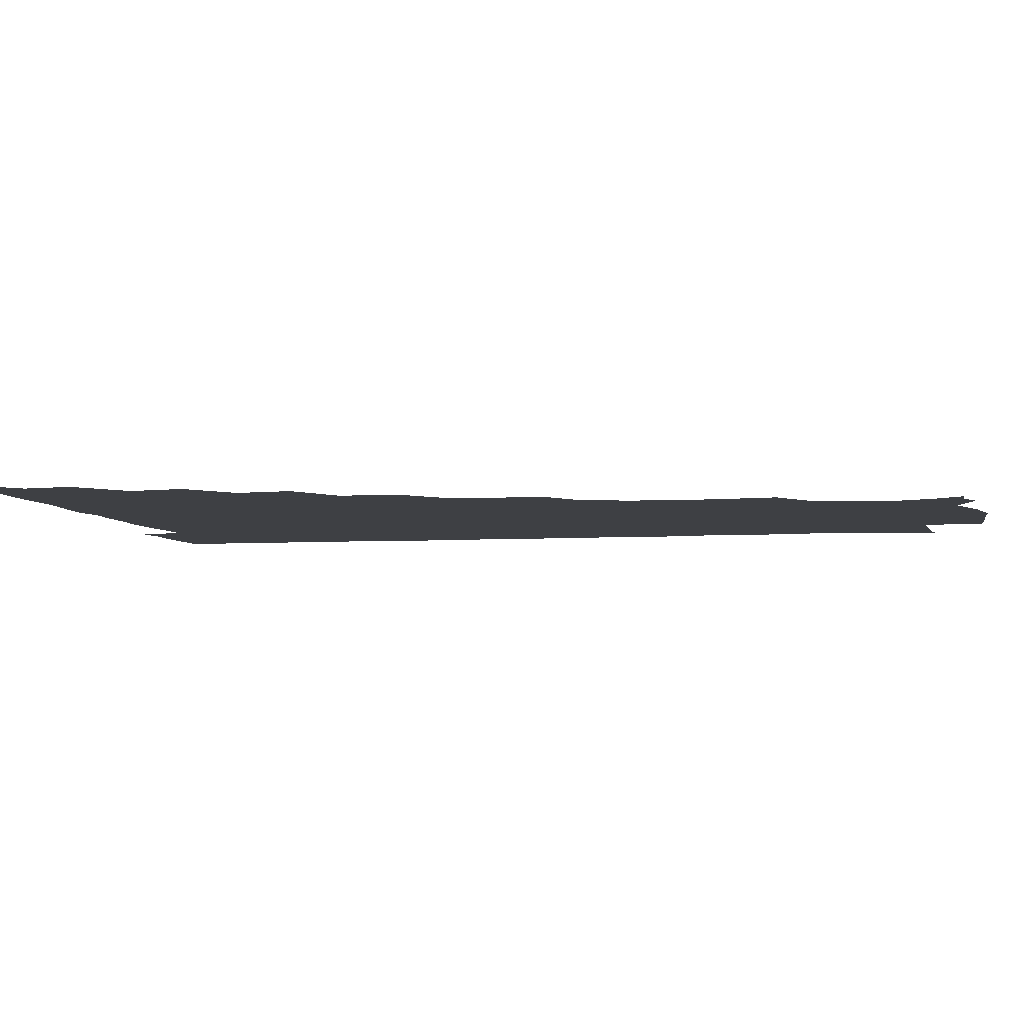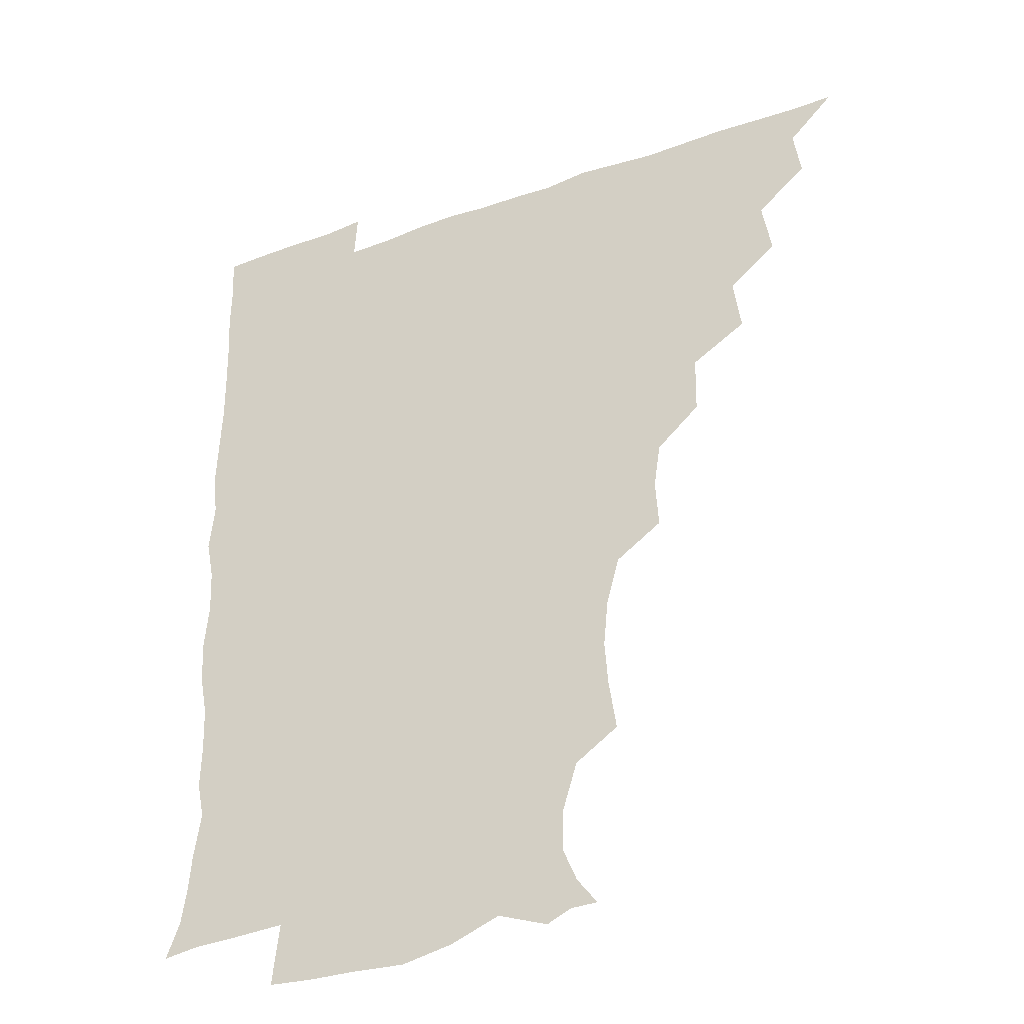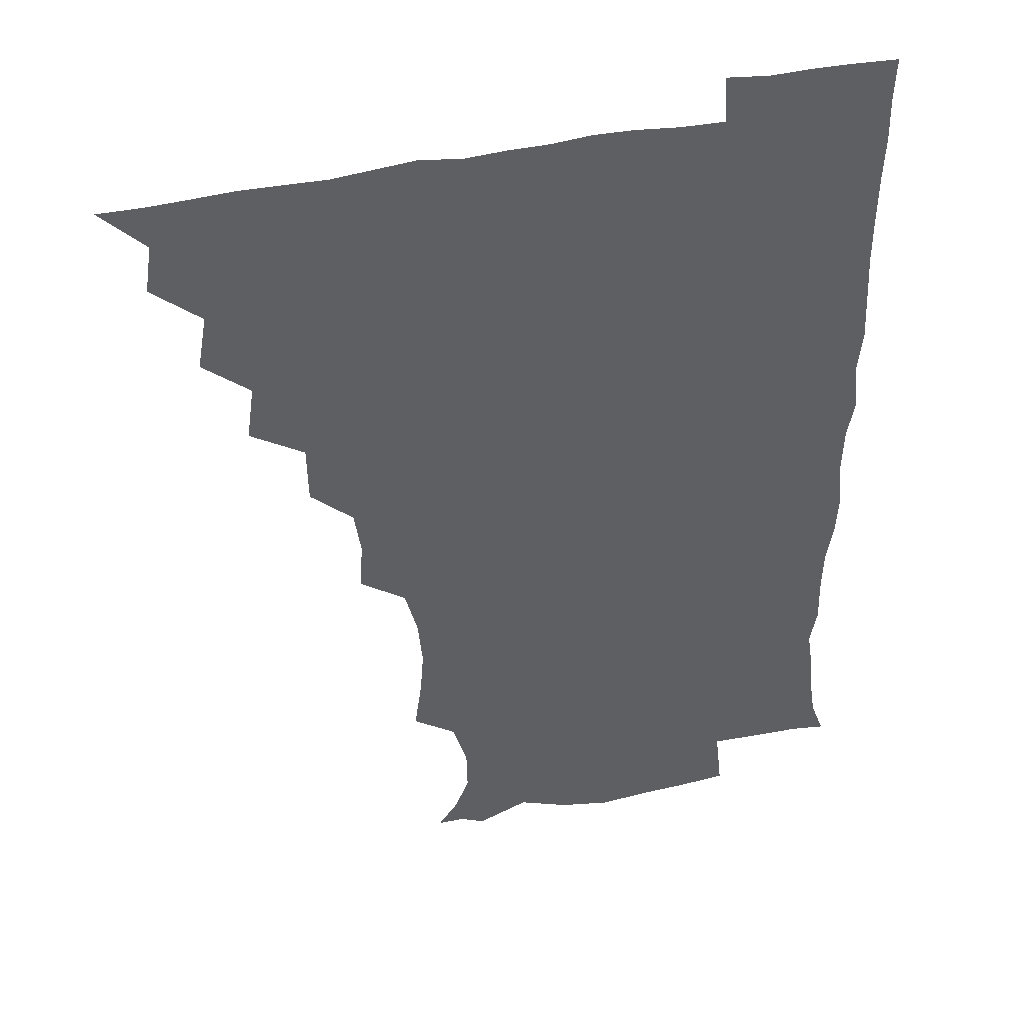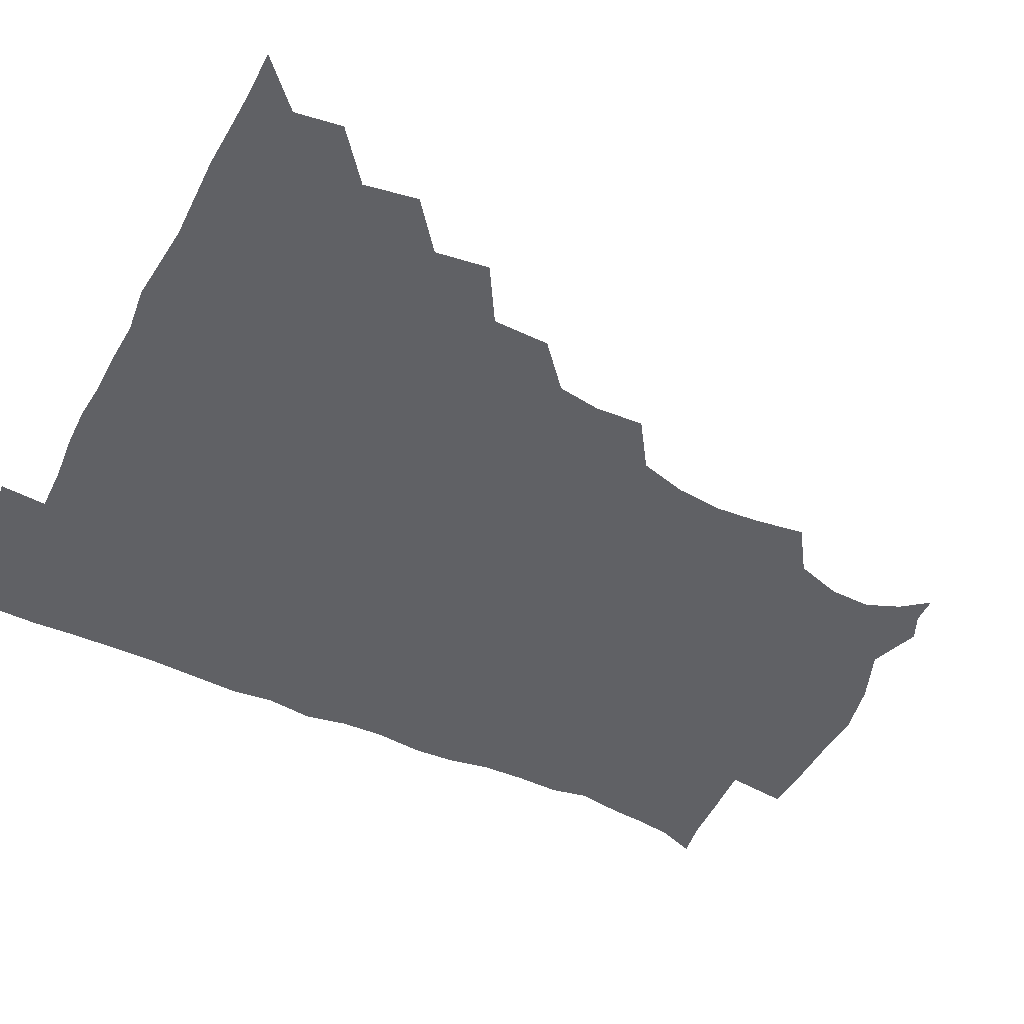
<metadata>
{"format":"obj","ext":"obj","renderer":"f3d","projection":"perspective","resolution":1024,"background":"white","views":[{"elev":-4.9,"azim":-78.5,"up":"+Z"},{"elev":-34.6,"azim":-154.2,"up":"+Y"},{"elev":40.8,"azim":-15.2,"up":"+Y"},{"elev":-48.6,"azim":-116.8,"up":"+Z"}]}
</metadata>
<code>
v 450.9 495.7 0
v 464.2 463.6 0
v 466.8 480.3 0
v 466.7 495.5 0
v 478.5 430.1 0
v 481.7 449.3 0
v 482 465.3 0
v 482.1 480.4 0
v 481.6 496 0
v 492.6 397.4 0
v 495.3 416.6 0
v 497 434.9 0
v 497.7 450.7 0
v 497.7 465.8 0
v 496.9 480.9 0
v 496.3 496.7 0
v 512.3 365.4 0
v 511.9 385.8 0
v 512.5 404.9 0
v 513.4 422.1 0
v 513.7 437.4 0
v 512.9 451.3 0
v 512.3 465.9 0
v 511.9 480.7 0
v 511.3 496.3 0
v 528.9 319.1 0
v 529.9 336.3 0
v 527.6 352 0
v 529 375 0
v 528.3 391 0
v 527.6 406.4 0
v 527.2 421.1 0
v 527.6 436.4 0
v 527.6 451.2 0
v 527.3 465.8 0
v 526.7 480.8 0
v 526.4 496 0
v 547.5 240.9 0
v 550.2 258.9 0
v 551.4 274.6 0
v 549.8 291.2 0
v 545.2 308.1 0
v 544.4 326.6 0
v 544.3 344.1 0
v 543.9 361 0
v 542.8 376.1 0
v 543.3 393.1 0
v 543.2 407.8 0
v 543.3 422.7 0
v 542.8 436.8 0
v 543.4 451.2 0
v 542.1 466.1 0
v 541.5 481 0
v 541 497.2 0
v 556.2 178 0
v 563.4 187.5 0
v 568.2 199.2 0
v 567.9 214.1 0
v 562.8 230.7 0
v 562.8 251 0
v 563.3 267.1 0
v 563 283.1 0
v 561 298.2 0
v 558.9 313.5 0
v 558.7 330.9 0
v 558.3 346.5 0
v 558.5 363.6 0
v 557.7 377.7 0
v 557.4 392.6 0
v 558 408.4 0
v 557.8 422.8 0
v 558 437.3 0
v 557.4 451.5 0
v 556.7 466.3 0
v 556.2 481.2 0
v 555.3 498.4 0
v 565.6 177.8 0
v 575 191 0
v 578.9 207.8 0
v 578 224 0
v 576.6 240.5 0
v 575.7 254.9 0
v 576 271.1 0
v 575.7 288.1 0
v 574.8 303.5 0
v 573.4 316.7 0
v 572.8 332.4 0
v 573.2 349.4 0
v 572.6 363.7 0
v 572.7 379.5 0
v 572.7 394.2 0
v 572.6 408.7 0
v 572.7 423.4 0
v 572.5 437.1 0
v 572.3 451.3 0
v 571.7 466.1 0
v 571.1 481.3 0
v 570.9 496.5 0
v 574.3 173.8 0
v 587 194 0
v 590.6 211.6 0
v 590.6 229.4 0
v 589.8 244 0
v 589.4 259.7 0
v 590.6 274.7 0
v 589 289 0
v 588 303.9 0
v 588 320.3 0
v 587.8 335 0
v 587.5 349.5 0
v 587.2 363.9 0
v 586.8 377.8 0
v 587 393.3 0
v 587.1 408.4 0
v 586.9 422.4 0
v 587.1 437.1 0
v 587 451.3 0
v 586.7 465.9 0
v 586.3 480.6 0
v 585.4 497.2 0
v 591.9 180.4 0
v 602.1 198 0
v 604.4 214.8 0
v 603.9 228.9 0
v 603.2 244 0
v 602.7 257.4 0
v 603.2 276.8 0
v 602.8 291.3 0
v 602.8 305 0
v 602.1 319.6 0
v 601.8 334.6 0
v 601.8 349.6 0
v 601.8 364.6 0
v 602.1 380 0
v 601.7 393.6 0
v 601.9 409 0
v 601.8 422.7 0
v 601.7 436.9 0
v 601.9 451.3 0
v 601.6 465.8 0
v 600.9 481.3 0
v 600.2 497.2 0
v 609.7 173.5 0
v 615.9 197 0
v 617.5 214.9 0
v 617.5 231.8 0
v 617.2 243.6 0
v 617 259.5 0
v 616.5 277.2 0
v 616.5 290.2 0
v 616.5 306.7 0
v 616.7 321.1 0
v 616.2 335.1 0
v 616.5 349.7 0
v 616.3 365.3 0
v 616.3 380.1 0
v 616.3 393.7 0
v 616.3 408.4 0
v 616.7 423.3 0
v 616.7 437.2 0
v 616.8 451.4 0
v 616.7 465.6 0
v 616.1 480.3 0
v 614.4 498.3 0
v 627.6 169.8 0
v 630.2 197.1 0
v 630.8 218 0
v 631.2 231.5 0
v 631.3 247.1 0
v 632.1 259.8 0
v 630.5 276.2 0
v 630.7 290.3 0
v 630.4 305.7 0
v 630.6 321.3 0
v 630.6 333.2 0
v 630.5 351.1 0
v 630.6 365.4 0
v 630.7 379.3 0
v 630.8 394.3 0
v 630.9 408.7 0
v 631.1 423.2 0
v 631.4 437.6 0
v 631.7 451.6 0
v 631.4 465.8 0
v 630.5 481.7 0
v 628.9 497.9 0
v 646 170.7 0
v 645.4 198 0
v 645 214.5 0
v 644.9 231.7 0
v 644.7 245.4 0
v 645 263.8 0
v 645.2 277.1 0
v 644.9 291 0
v 644.7 305.5 0
v 644.3 321.6 0
v 644.9 335.1 0
v 644.9 350.8 0
v 644.9 365 0
v 645 379.4 0
v 645 394.8 0
v 645.3 409 0
v 645.4 423.7 0
v 645.7 437.6 0
v 646.2 451.8 0
v 646.1 466.3 0
v 646.1 480.9 0
v 644.9 496.5 0
v 663.6 171 0
v 660.6 195.7 0
v 659 214.4 0
v 658.6 231 0
v 658.9 246.1 0
v 658.9 260.8 0
v 658.6 276.9 0
v 658.9 290.9 0
v 658.8 305.5 0
v 658.6 320.5 0
v 659.7 333 0
v 658.7 350.6 0
v 659 364.8 0
v 659.4 379.1 0
v 659.9 393.3 0
v 659.6 408.9 0
v 660 423.1 0
v 660.5 436.9 0
v 660.7 452.5 0
v 660.9 466.5 0
v 661.4 480.7 0
v 660.8 496.1 0
v 659.7 512.8 0
v 678.9 172 0
v 676.4 193.7 0
v 674.1 211.6 0
v 672.7 228.8 0
v 672.3 244.6 0
v 671.9 261 0
v 672.1 276 0
v 672.2 291 0
v 672.6 305.1 0
v 673 319.1 0
v 673.2 334.2 0
v 673 349.4 0
v 673.5 363.6 0
v 674 377.7 0
v 673.7 393.8 0
v 674.1 408.1 0
v 674 423.4 0
v 674.7 437.4 0
v 674.9 452.5 0
v 675.5 466.5 0
v 675.9 480.9 0
v 676.2 495.1 0
v 675.2 511.2 0
v 695.5 192.6 0
v 689.1 210.5 0
v 686.4 227.7 0
v 685.8 242.8 0
v 685.9 257.5 0
v 685.7 273.3 0
v 685.8 288.6 0
v 686.3 303.1 0
v 686.9 317.6 0
v 687.1 332.5 0
v 687.4 347.1 0
v 687.7 362.1 0
v 687.6 377.7 0
v 687.3 393.4 0
v 688.1 407.5 0
v 688.6 422.1 0
v 689.1 436.6 0
v 688.9 452.5 0
v 689.9 466.5 0
v 690.4 480.8 0
v 690.8 495 0
v 690.2 511.6 0
v 710.7 192 0
v 703.8 208.2 0
v 700.9 223.5 0
v 699.6 238.5 0
v 699.4 252.8 0
v 699 269.3 0
v 699.9 283.5 0
v 699.7 299.7 0
v 701.2 313.7 0
v 701.4 328.9 0
v 700.5 345.2 0
v 702 359.1 0
v 702.3 374.5 0
v 703.1 389 0
v 702.3 405.5 0
v 702.5 420.7 0
v 702.9 435.8 0
v 703.9 450.7 0
v 703.9 466.4 0
v 705 480.5 0
v 705 494.9 0
v 705.2 511.3 0
v 723.3 190 0
v 718.5 202.7 0
v 716.6 214.9 0
v 715.5 228 0
v 713 244.3 0
v 715.6 257.1 0
v 715.2 272.8 0
v 715.7 288.6 0
v 718.4 302.7 0
v 719.2 317.6 0
v 717.6 334.9 0
v 718.2 350.7 0
v 721 364.9 0
v 719.1 382 0
v 720.8 396.8 0
v 720.1 413.1 0
v 719.4 430.1 0
v 719.4 447 0
v 719.8 463.8 0
v 720.5 479.6 0
v 720.2 495.3 0
v 720.9 510.5 0
f 3 4 1
f 6 7 2
f 2 7 3
f 7 8 3
f 3 8 4
f 8 9 4
f 11 12 5
f 5 12 6
f 12 13 6
f 6 13 7
f 13 14 7
f 7 14 8
f 14 15 8
f 8 15 9
f 15 16 9
f 18 19 10
f 10 19 11
f 19 20 11
f 11 20 12
f 20 21 12
f 12 21 13
f 21 22 13
f 13 22 14
f 22 23 14
f 14 23 15
f 23 24 15
f 15 24 16
f 24 25 16
f 28 29 17
f 17 29 18
f 29 30 18
f 18 30 19
f 30 31 19
f 19 31 20
f 31 32 20
f 20 32 21
f 32 33 21
f 21 33 22
f 33 34 22
f 22 34 23
f 34 35 23
f 23 35 24
f 35 36 24
f 24 36 25
f 36 37 25
f 42 43 26
f 26 43 27
f 43 44 27
f 27 44 28
f 44 45 28
f 28 45 29
f 45 46 29
f 29 46 30
f 46 47 30
f 30 47 31
f 47 48 31
f 31 48 32
f 48 49 32
f 32 49 33
f 49 50 33
f 33 50 34
f 50 51 34
f 34 51 35
f 51 52 35
f 35 52 36
f 52 53 36
f 36 53 37
f 53 54 37
f 59 60 38
f 38 60 39
f 60 61 39
f 39 61 40
f 61 62 40
f 40 62 41
f 62 63 41
f 41 63 42
f 63 64 42
f 42 64 43
f 64 65 43
f 43 65 44
f 65 66 44
f 44 66 45
f 66 67 45
f 45 67 46
f 67 68 46
f 46 68 47
f 68 69 47
f 47 69 48
f 69 70 48
f 48 70 49
f 70 71 49
f 49 71 50
f 71 72 50
f 50 72 51
f 72 73 51
f 51 73 52
f 73 74 52
f 52 74 53
f 74 75 53
f 53 75 54
f 75 76 54
f 55 77 56
f 77 78 56
f 56 78 57
f 78 79 57
f 57 79 58
f 79 80 58
f 58 80 59
f 80 81 59
f 59 81 60
f 81 82 60
f 60 82 61
f 82 83 61
f 61 83 62
f 83 84 62
f 62 84 63
f 84 85 63
f 63 85 64
f 85 86 64
f 64 86 65
f 86 87 65
f 65 87 66
f 87 88 66
f 66 88 67
f 88 89 67
f 67 89 68
f 89 90 68
f 68 90 69
f 90 91 69
f 69 91 70
f 91 92 70
f 70 92 71
f 92 93 71
f 71 93 72
f 93 94 72
f 72 94 73
f 94 95 73
f 73 95 74
f 95 96 74
f 74 96 75
f 96 97 75
f 75 97 76
f 97 98 76
f 77 99 78
f 99 100 78
f 78 100 79
f 100 101 79
f 79 101 80
f 101 102 80
f 80 102 81
f 102 103 81
f 81 103 82
f 103 104 82
f 82 104 83
f 104 105 83
f 83 105 84
f 105 106 84
f 84 106 85
f 106 107 85
f 85 107 86
f 107 108 86
f 86 108 87
f 108 109 87
f 87 109 88
f 109 110 88
f 88 110 89
f 110 111 89
f 89 111 90
f 111 112 90
f 90 112 91
f 112 113 91
f 91 113 92
f 113 114 92
f 92 114 93
f 114 115 93
f 93 115 94
f 115 116 94
f 94 116 95
f 116 117 95
f 95 117 96
f 117 118 96
f 96 118 97
f 118 119 97
f 97 119 98
f 119 120 98
f 99 121 100
f 121 122 100
f 100 122 101
f 122 123 101
f 101 123 102
f 123 124 102
f 102 124 103
f 124 125 103
f 103 125 104
f 125 126 104
f 104 126 105
f 126 127 105
f 105 127 106
f 127 128 106
f 106 128 107
f 128 129 107
f 107 129 108
f 129 130 108
f 108 130 109
f 130 131 109
f 109 131 110
f 131 132 110
f 110 132 111
f 132 133 111
f 111 133 112
f 133 134 112
f 112 134 113
f 134 135 113
f 113 135 114
f 135 136 114
f 114 136 115
f 136 137 115
f 115 137 116
f 137 138 116
f 116 138 117
f 138 139 117
f 117 139 118
f 139 140 118
f 118 140 119
f 140 141 119
f 119 141 120
f 141 142 120
f 121 143 122
f 143 144 122
f 122 144 123
f 144 145 123
f 123 145 124
f 145 146 124
f 124 146 125
f 146 147 125
f 125 147 126
f 147 148 126
f 126 148 127
f 148 149 127
f 127 149 128
f 149 150 128
f 128 150 129
f 150 151 129
f 129 151 130
f 151 152 130
f 130 152 131
f 152 153 131
f 131 153 132
f 153 154 132
f 132 154 133
f 154 155 133
f 133 155 134
f 155 156 134
f 134 156 135
f 156 157 135
f 135 157 136
f 157 158 136
f 136 158 137
f 158 159 137
f 137 159 138
f 159 160 138
f 138 160 139
f 160 161 139
f 139 161 140
f 161 162 140
f 140 162 141
f 162 163 141
f 141 163 142
f 163 164 142
f 143 165 144
f 165 166 144
f 144 166 145
f 166 167 145
f 145 167 146
f 167 168 146
f 146 168 147
f 168 169 147
f 147 169 148
f 169 170 148
f 148 170 149
f 170 171 149
f 149 171 150
f 171 172 150
f 150 172 151
f 172 173 151
f 151 173 152
f 173 174 152
f 152 174 153
f 174 175 153
f 153 175 154
f 175 176 154
f 154 176 155
f 176 177 155
f 155 177 156
f 177 178 156
f 156 178 157
f 178 179 157
f 157 179 158
f 179 180 158
f 158 180 159
f 180 181 159
f 159 181 160
f 181 182 160
f 160 182 161
f 182 183 161
f 161 183 162
f 183 184 162
f 162 184 163
f 184 185 163
f 163 185 164
f 185 186 164
f 165 187 166
f 187 188 166
f 166 188 167
f 188 189 167
f 167 189 168
f 189 190 168
f 168 190 169
f 190 191 169
f 169 191 170
f 191 192 170
f 170 192 171
f 192 193 171
f 171 193 172
f 193 194 172
f 172 194 173
f 194 195 173
f 173 195 174
f 195 196 174
f 174 196 175
f 196 197 175
f 175 197 176
f 197 198 176
f 176 198 177
f 198 199 177
f 177 199 178
f 199 200 178
f 178 200 179
f 200 201 179
f 179 201 180
f 201 202 180
f 180 202 181
f 202 203 181
f 181 203 182
f 203 204 182
f 182 204 183
f 204 205 183
f 183 205 184
f 205 206 184
f 184 206 185
f 206 207 185
f 185 207 186
f 207 208 186
f 187 209 188
f 209 210 188
f 188 210 189
f 210 211 189
f 189 211 190
f 211 212 190
f 190 212 191
f 212 213 191
f 191 213 192
f 213 214 192
f 192 214 193
f 214 215 193
f 193 215 194
f 215 216 194
f 194 216 195
f 216 217 195
f 195 217 196
f 217 218 196
f 196 218 197
f 218 219 197
f 197 219 198
f 219 220 198
f 198 220 199
f 220 221 199
f 199 221 200
f 221 222 200
f 200 222 201
f 222 223 201
f 201 223 202
f 223 224 202
f 202 224 203
f 224 225 203
f 203 225 204
f 225 226 204
f 204 226 205
f 226 227 205
f 205 227 206
f 227 228 206
f 206 228 207
f 228 229 207
f 207 229 208
f 229 230 208
f 209 232 210
f 232 233 210
f 210 233 211
f 233 234 211
f 211 234 212
f 234 235 212
f 212 235 213
f 235 236 213
f 213 236 214
f 236 237 214
f 214 237 215
f 237 238 215
f 215 238 216
f 238 239 216
f 216 239 217
f 239 240 217
f 217 240 218
f 240 241 218
f 218 241 219
f 241 242 219
f 219 242 220
f 242 243 220
f 220 243 221
f 243 244 221
f 221 244 222
f 244 245 222
f 222 245 223
f 245 246 223
f 223 246 224
f 246 247 224
f 224 247 225
f 247 248 225
f 225 248 226
f 248 249 226
f 226 249 227
f 249 250 227
f 227 250 228
f 250 251 228
f 228 251 229
f 251 252 229
f 229 252 230
f 252 253 230
f 230 253 231
f 253 254 231
f 233 255 234
f 255 256 234
f 234 256 235
f 256 257 235
f 235 257 236
f 257 258 236
f 236 258 237
f 258 259 237
f 237 259 238
f 259 260 238
f 238 260 239
f 260 261 239
f 239 261 240
f 261 262 240
f 240 262 241
f 262 263 241
f 241 263 242
f 263 264 242
f 242 264 243
f 264 265 243
f 243 265 244
f 265 266 244
f 244 266 245
f 266 267 245
f 245 267 246
f 267 268 246
f 246 268 247
f 268 269 247
f 247 269 248
f 269 270 248
f 248 270 249
f 270 271 249
f 249 271 250
f 271 272 250
f 250 272 251
f 272 273 251
f 251 273 252
f 273 274 252
f 252 274 253
f 274 275 253
f 253 275 254
f 275 276 254
f 255 277 256
f 277 278 256
f 256 278 257
f 278 279 257
f 257 279 258
f 279 280 258
f 258 280 259
f 280 281 259
f 259 281 260
f 281 282 260
f 260 282 261
f 282 283 261
f 261 283 262
f 283 284 262
f 262 284 263
f 284 285 263
f 263 285 264
f 285 286 264
f 264 286 265
f 286 287 265
f 265 287 266
f 287 288 266
f 266 288 267
f 288 289 267
f 267 289 268
f 289 290 268
f 268 290 269
f 290 291 269
f 269 291 270
f 291 292 270
f 270 292 271
f 292 293 271
f 271 293 272
f 293 294 272
f 272 294 273
f 294 295 273
f 273 295 274
f 295 296 274
f 274 296 275
f 296 297 275
f 275 297 276
f 297 298 276
f 277 299 278
f 299 300 278
f 278 300 279
f 300 301 279
f 279 301 280
f 301 302 280
f 280 302 281
f 302 303 281
f 281 303 282
f 303 304 282
f 282 304 283
f 304 305 283
f 283 305 284
f 305 306 284
f 284 306 285
f 306 307 285
f 285 307 286
f 307 308 286
f 286 308 287
f 308 309 287
f 287 309 288
f 309 310 288
f 288 310 289
f 310 311 289
f 289 311 290
f 311 312 290
f 290 312 291
f 312 313 291
f 291 313 292
f 313 314 292
f 292 314 293
f 314 315 293
f 293 315 294
f 315 316 294
f 294 316 295
f 316 317 295
f 295 317 296
f 317 318 296
f 296 318 297
f 318 319 297
f 297 319 298
f 319 320 298

</code>
